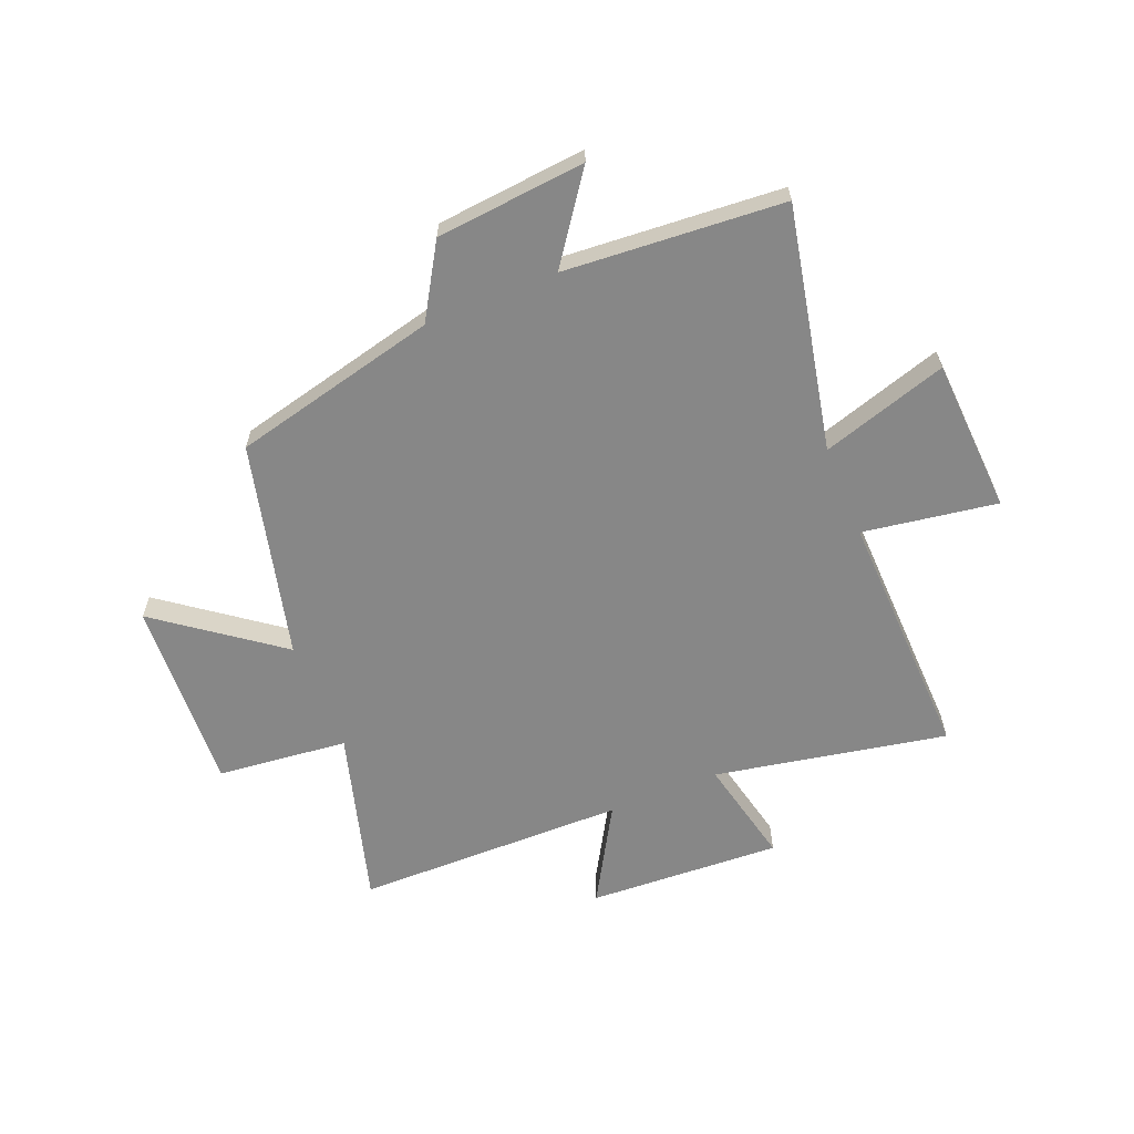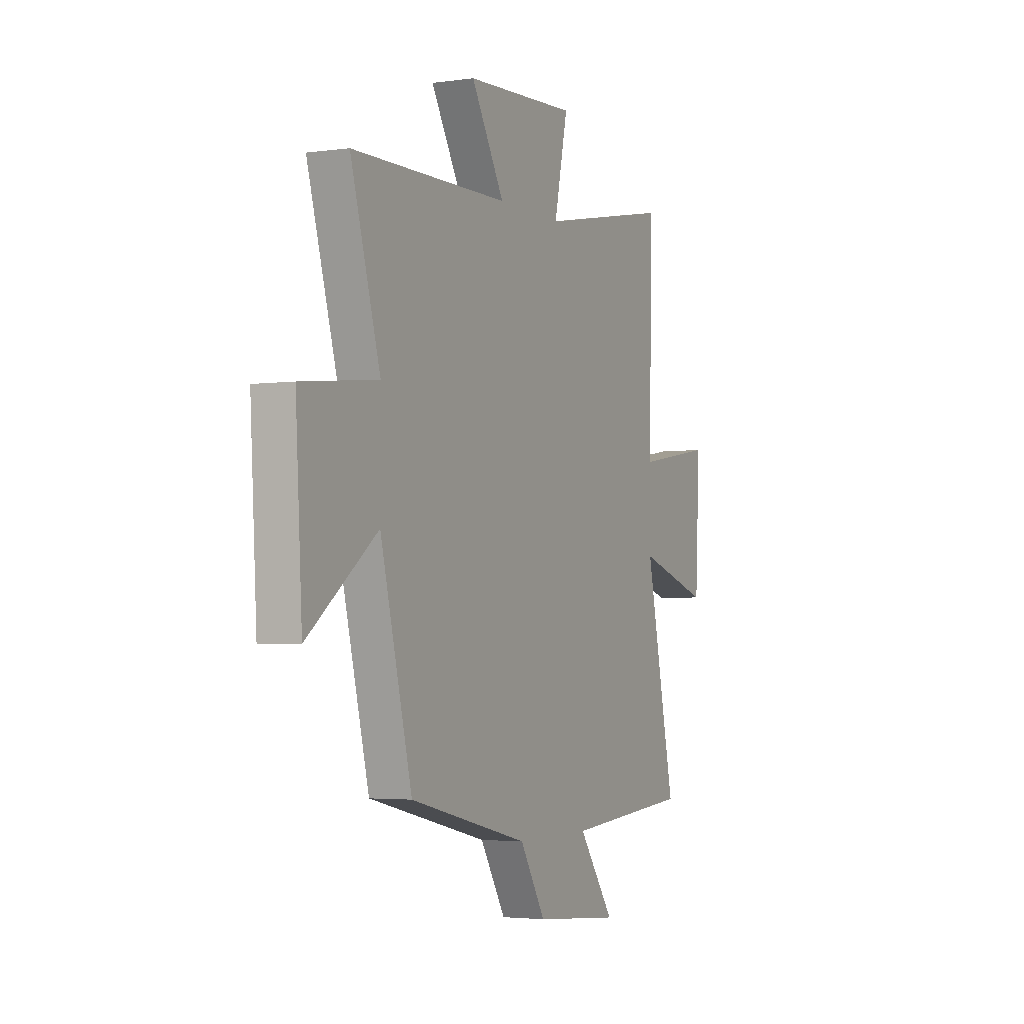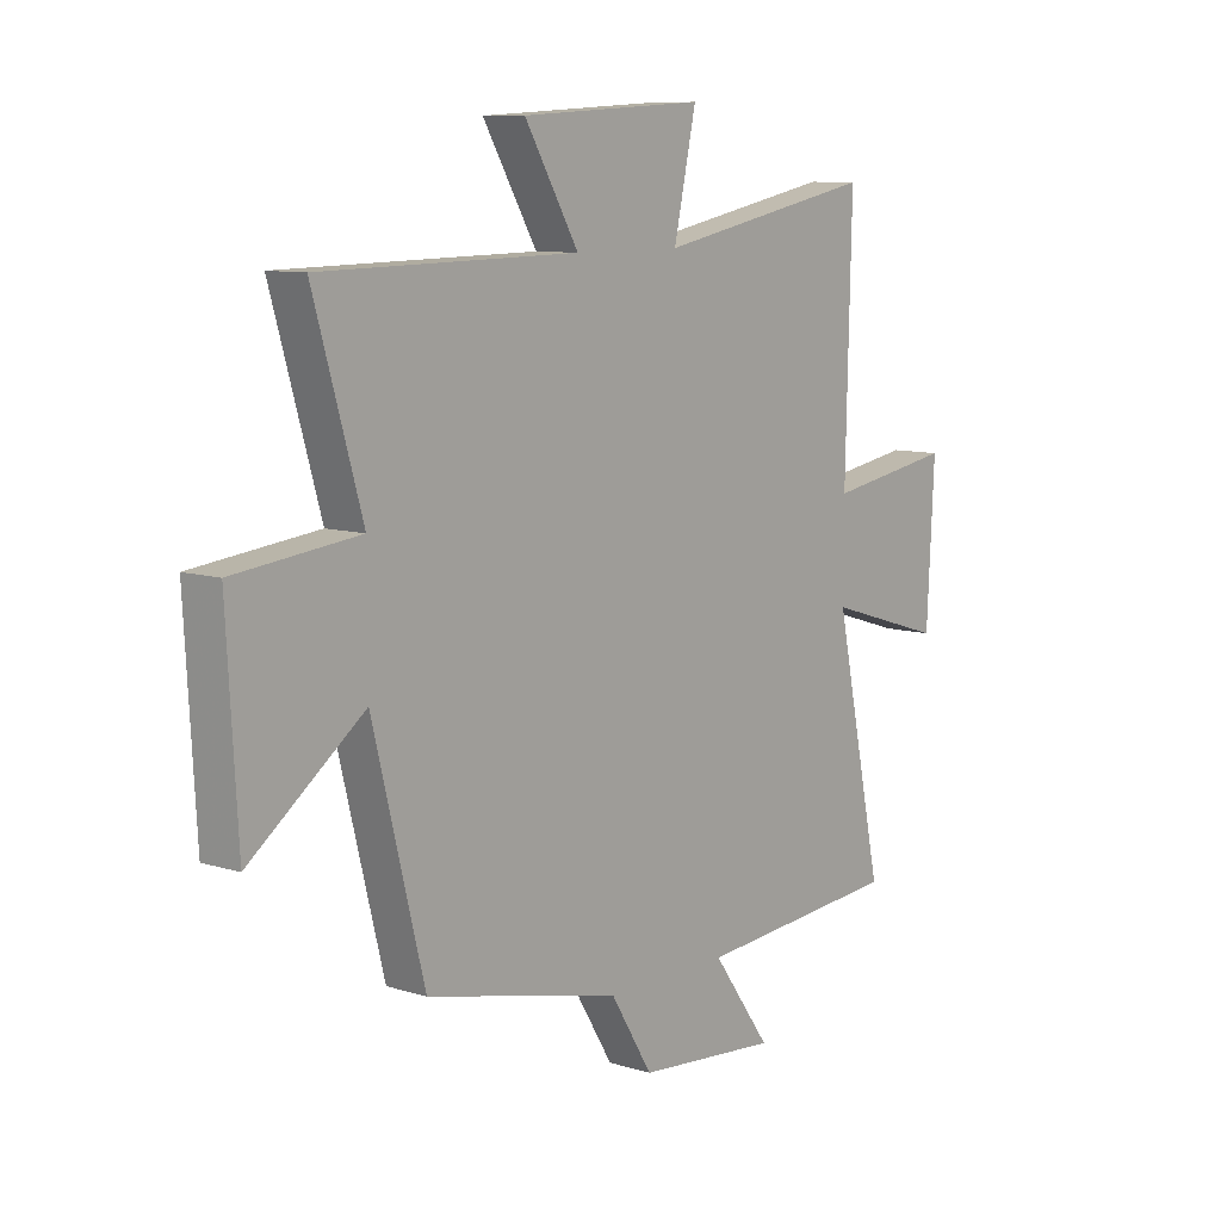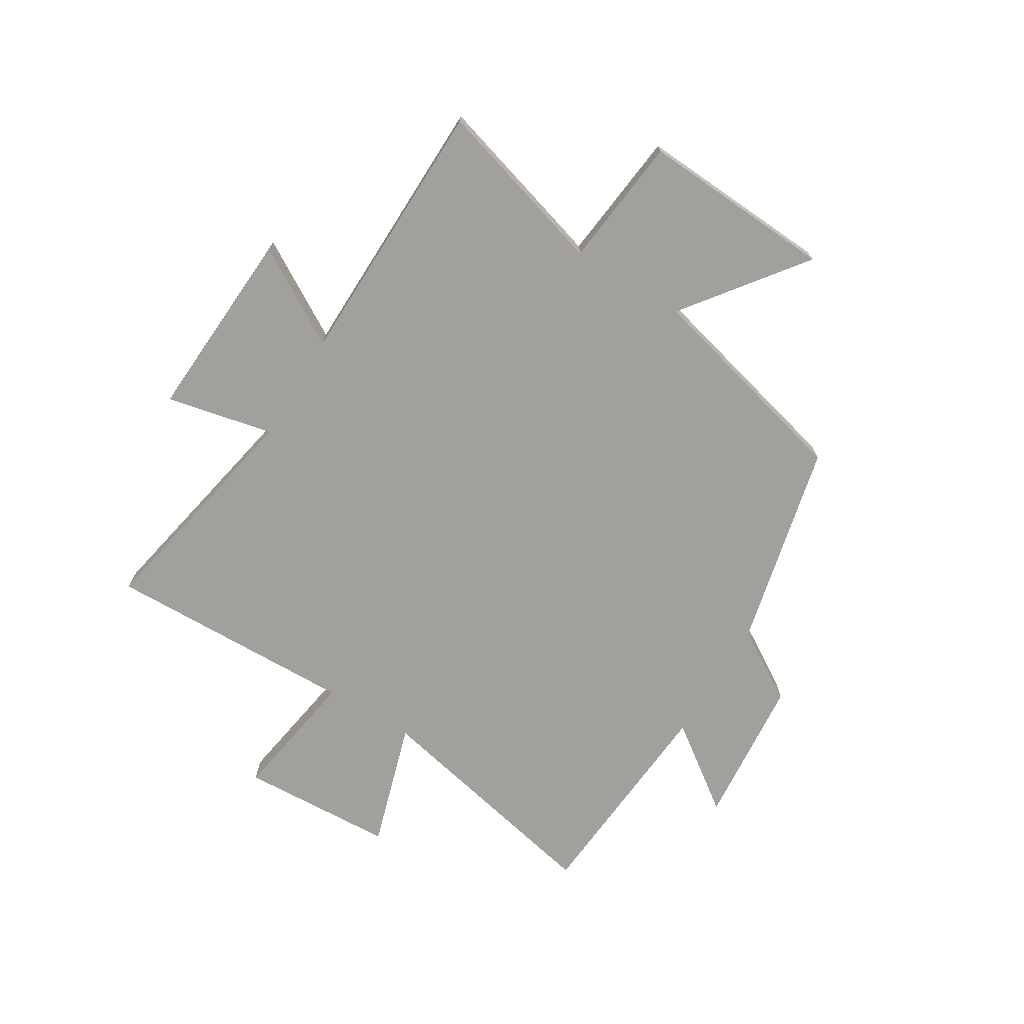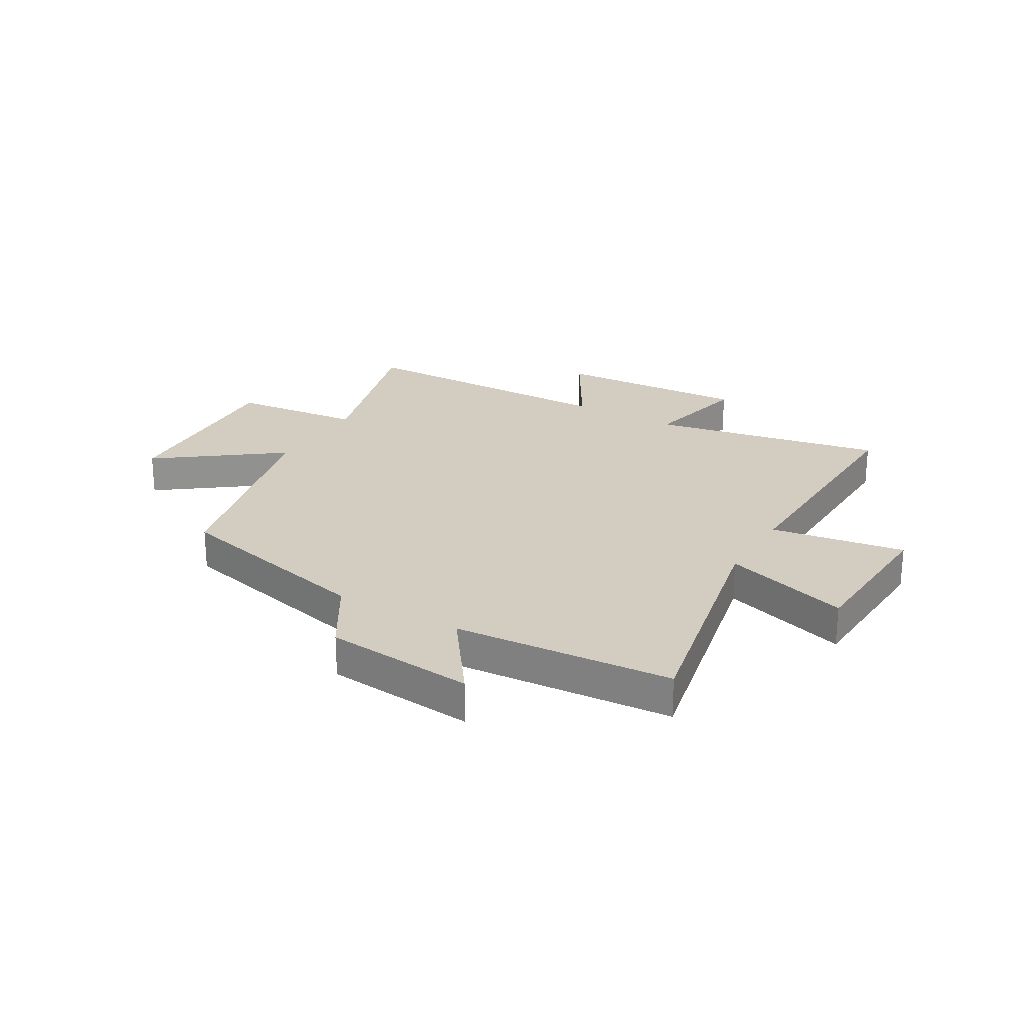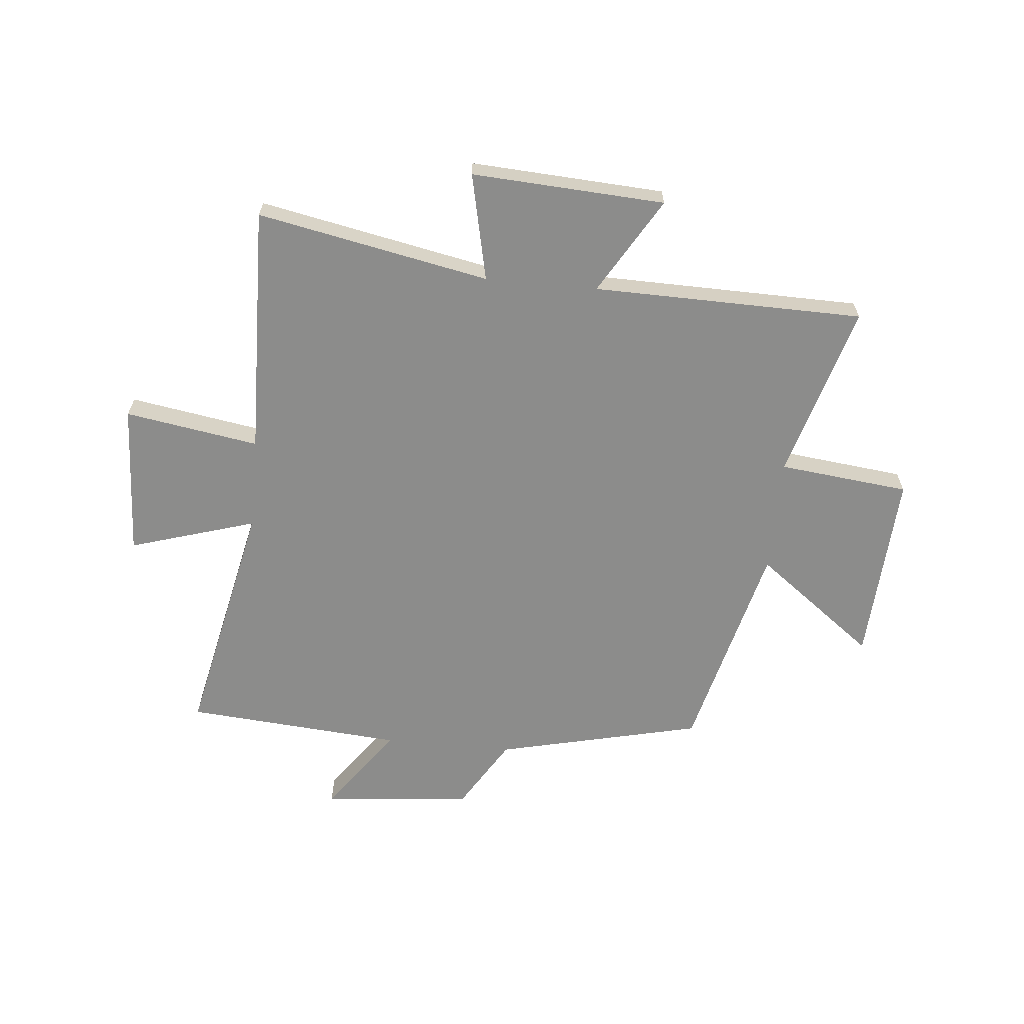
<metadata>
{"format":"obj","ext":"obj","renderer":"f3d","projection":"perspective","resolution":1024,"background":"white","views":[{"elev":-62.4,"azim":-157.5,"up":"+Y"},{"elev":-3.2,"azim":115.5,"up":"+Z"},{"elev":9.3,"azim":129.2,"up":"+Z"},{"elev":-71.7,"azim":58.6,"up":"+Y"},{"elev":24.5,"azim":-149.4,"up":"+Y"},{"elev":-64.1,"azim":-5.4,"up":"+Y"}]}
</metadata>
<code>
v 0.591 0.07 0.492
v 0.5 0.07 0.18
v 0.734 0.07 0.154
v 0.714 0.07 -0.192
v 0.5 0.07 -0.03
v 0.403 0.07 -0.414
v 0.034 0.07 -0.5
v -0.045 0.07 -0.629
v -0.313 0.07 -0.653
v -0.202 0.07 -0.5
v -0.593 0.07 -0.469
v -0.5 0.07 -0.035
v -0.726 0.07 -0.104
v -0.74 0.07 0.172
v -0.5 0.07 0.133
v -0.511 0.07 0.582
v -0.096 0.07 0.5
v -0.138 0.07 0.692
v 0.208 0.07 0.672
v 0.106 0.07 0.5
v 0.591 0 0.492
v 0.5 0 0.18
v 0.734 0 0.154
v 0.714 0 -0.192
v 0.5 0 -0.03
v 0.403 0 -0.414
v 0.034 0 -0.5
v -0.045 0 -0.629
v -0.313 0 -0.653
v -0.202 0 -0.5
v -0.593 0 -0.469
v -0.5 0 -0.035
v -0.726 0 -0.104
v -0.74 0 0.172
v -0.5 0 0.133
v -0.511 0 0.582
v -0.096 0 0.5
v -0.138 0 0.692
v 0.208 0 0.672
v 0.106 0 0.5
f 17 18 19 20
f 17 20 1 2
f 15 16 17 2
f 12 13 14 15
f 12 15 2 3
f 10 11 12 3
f 7 8 9 10
f 5 6 7 10
f 5 10 3
f 3 4 5
f 40 39 38 37
f 22 21 40 37
f 22 37 36 35
f 35 34 33 32
f 23 22 35 32
f 23 32 31 30
f 30 29 28 27
f 30 27 26 25
f 23 30 25
f 25 24 23
f 1 21 22 2
f 2 22 23 3
f 3 23 24 4
f 4 24 25 5
f 5 25 26 6
f 6 26 27 7
f 7 27 28 8
f 8 28 29 9
f 9 29 30 10
f 10 30 31 11
f 11 31 32 12
f 12 32 33 13
f 13 33 34 14
f 14 34 35 15
f 15 35 36 16
f 16 36 37 17
f 17 37 38 18
f 18 38 39 19
f 19 39 40 20
f 20 40 21 1

</code>
